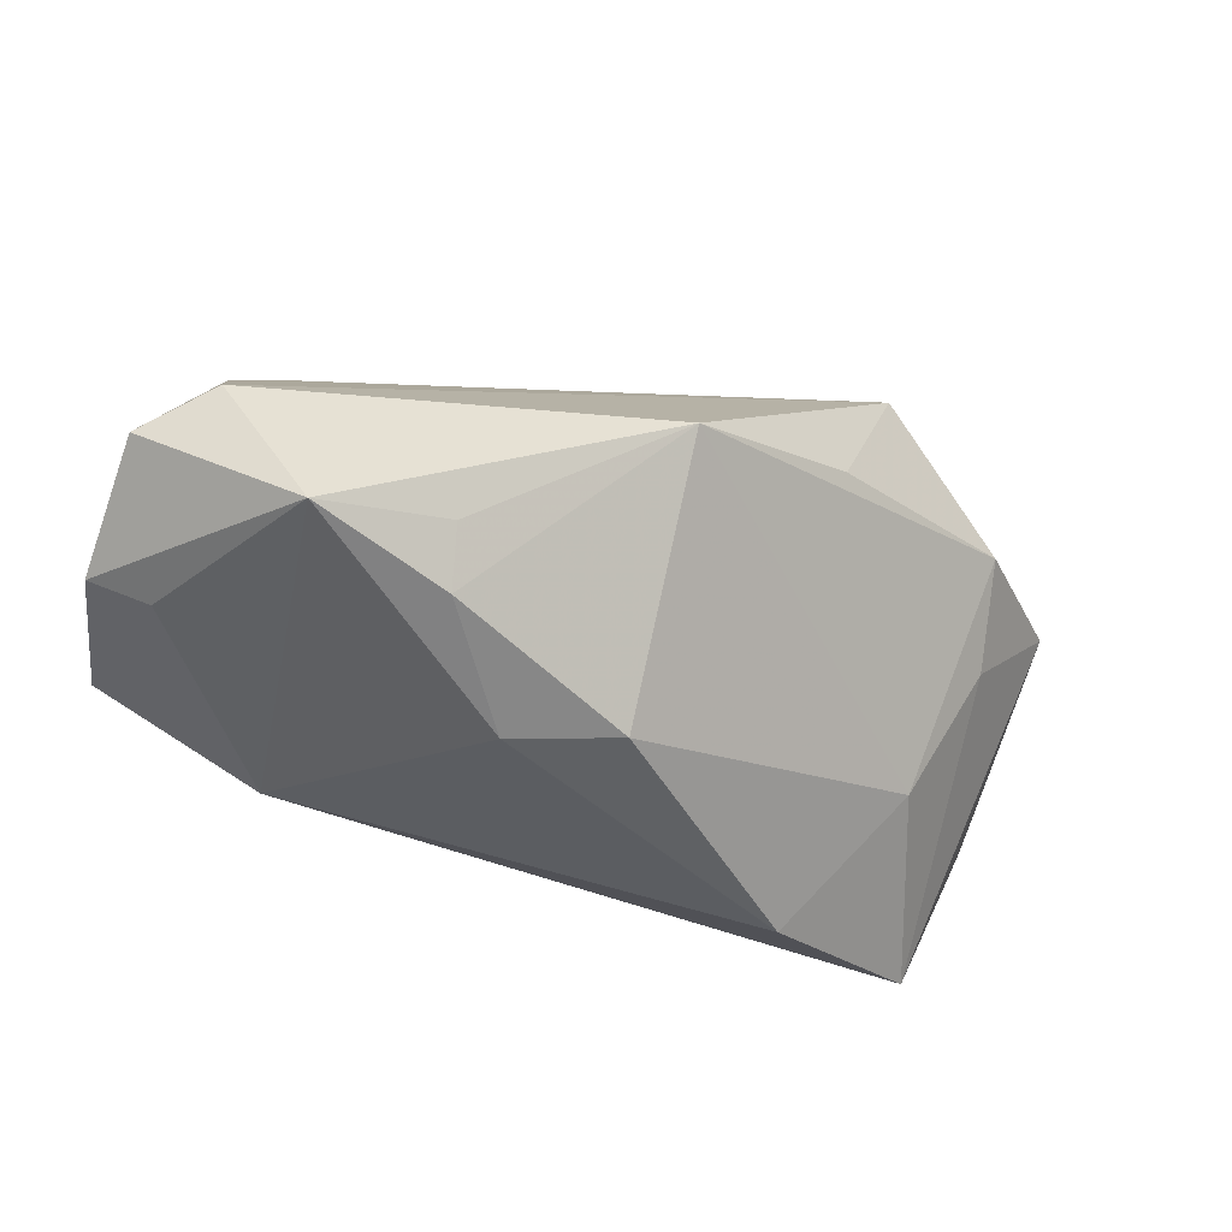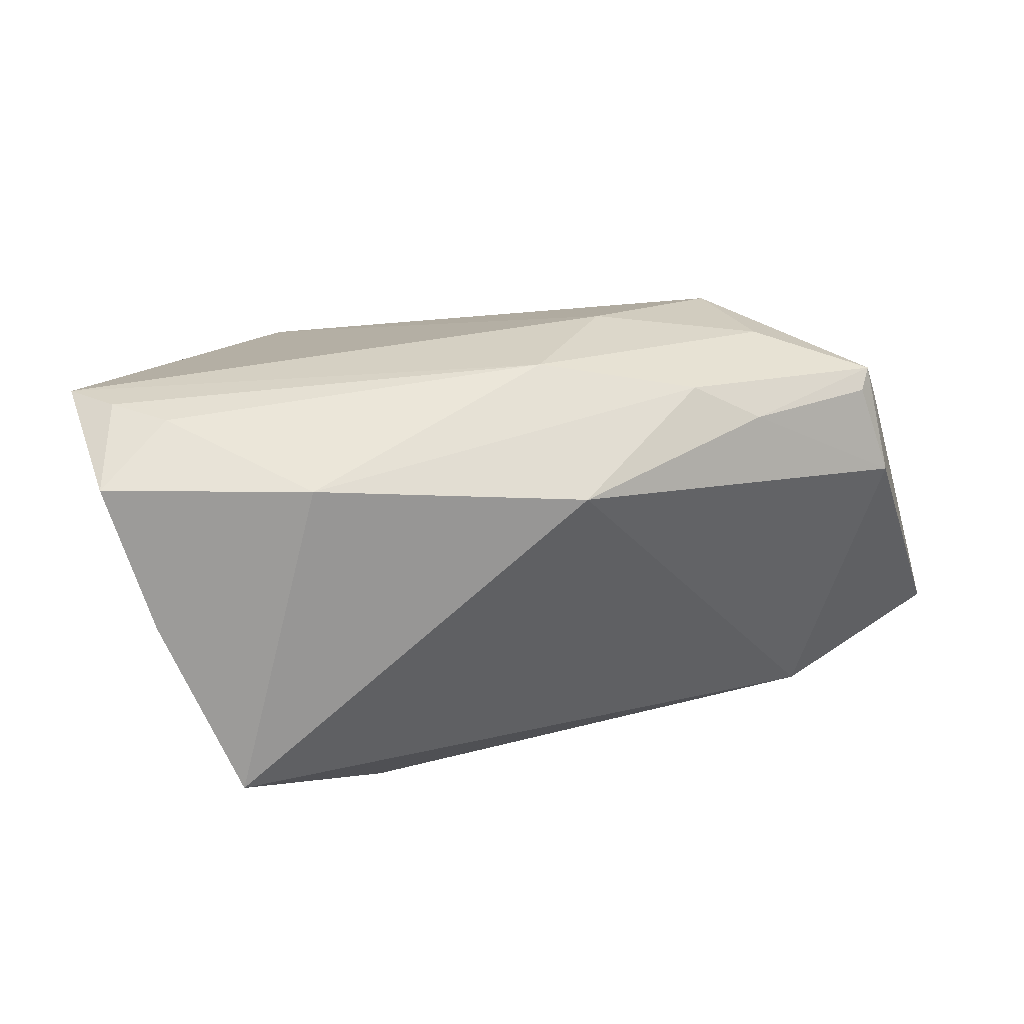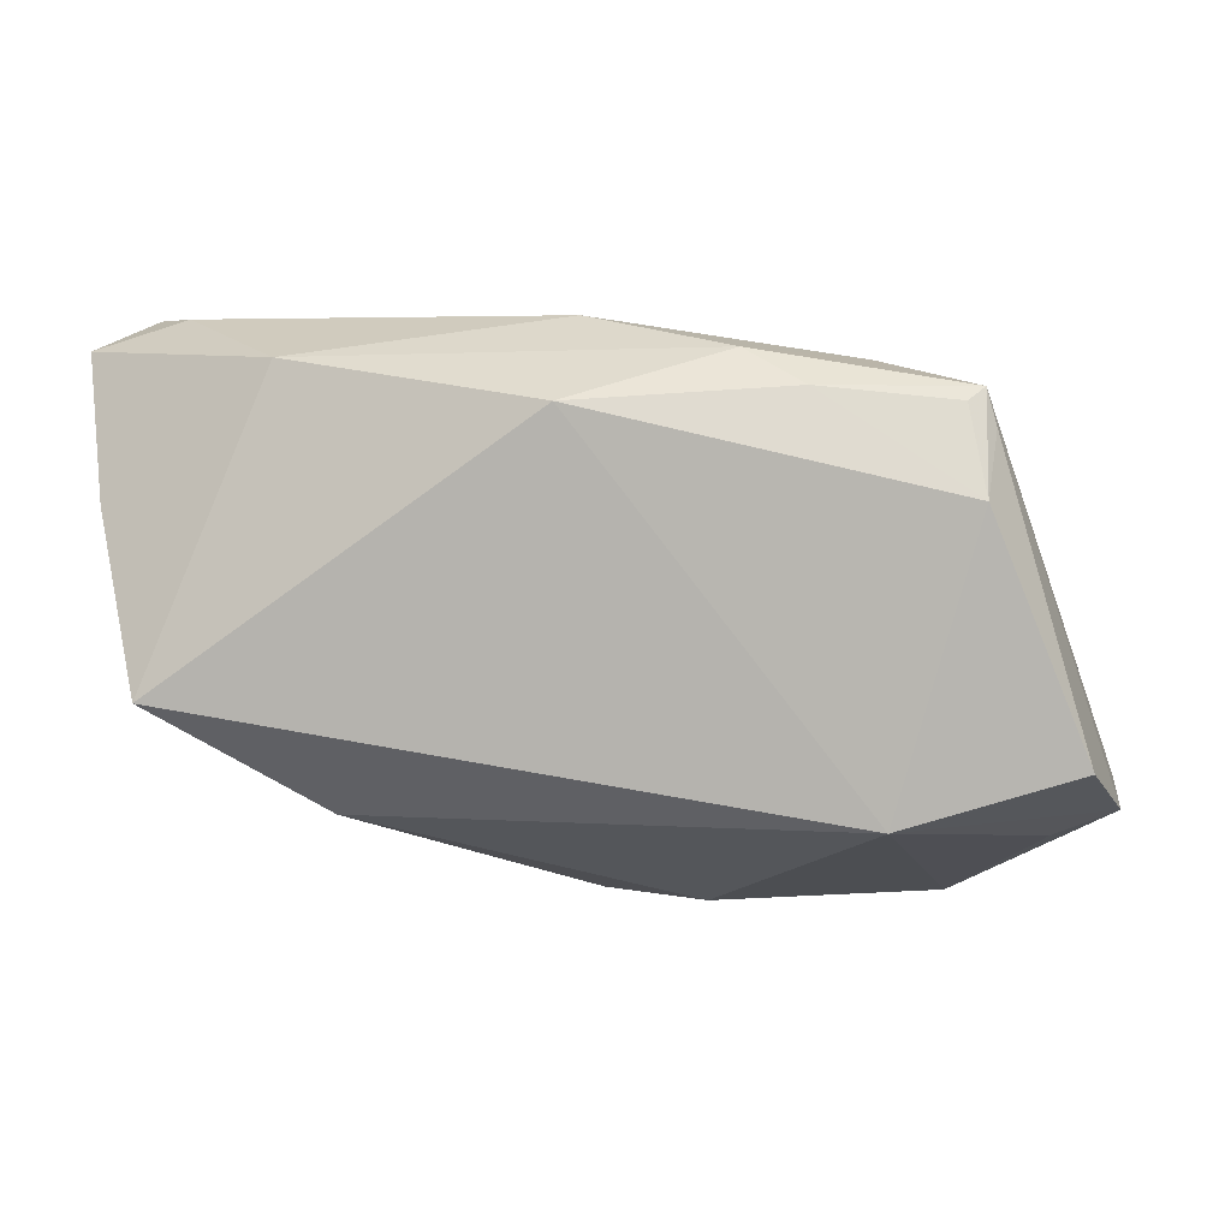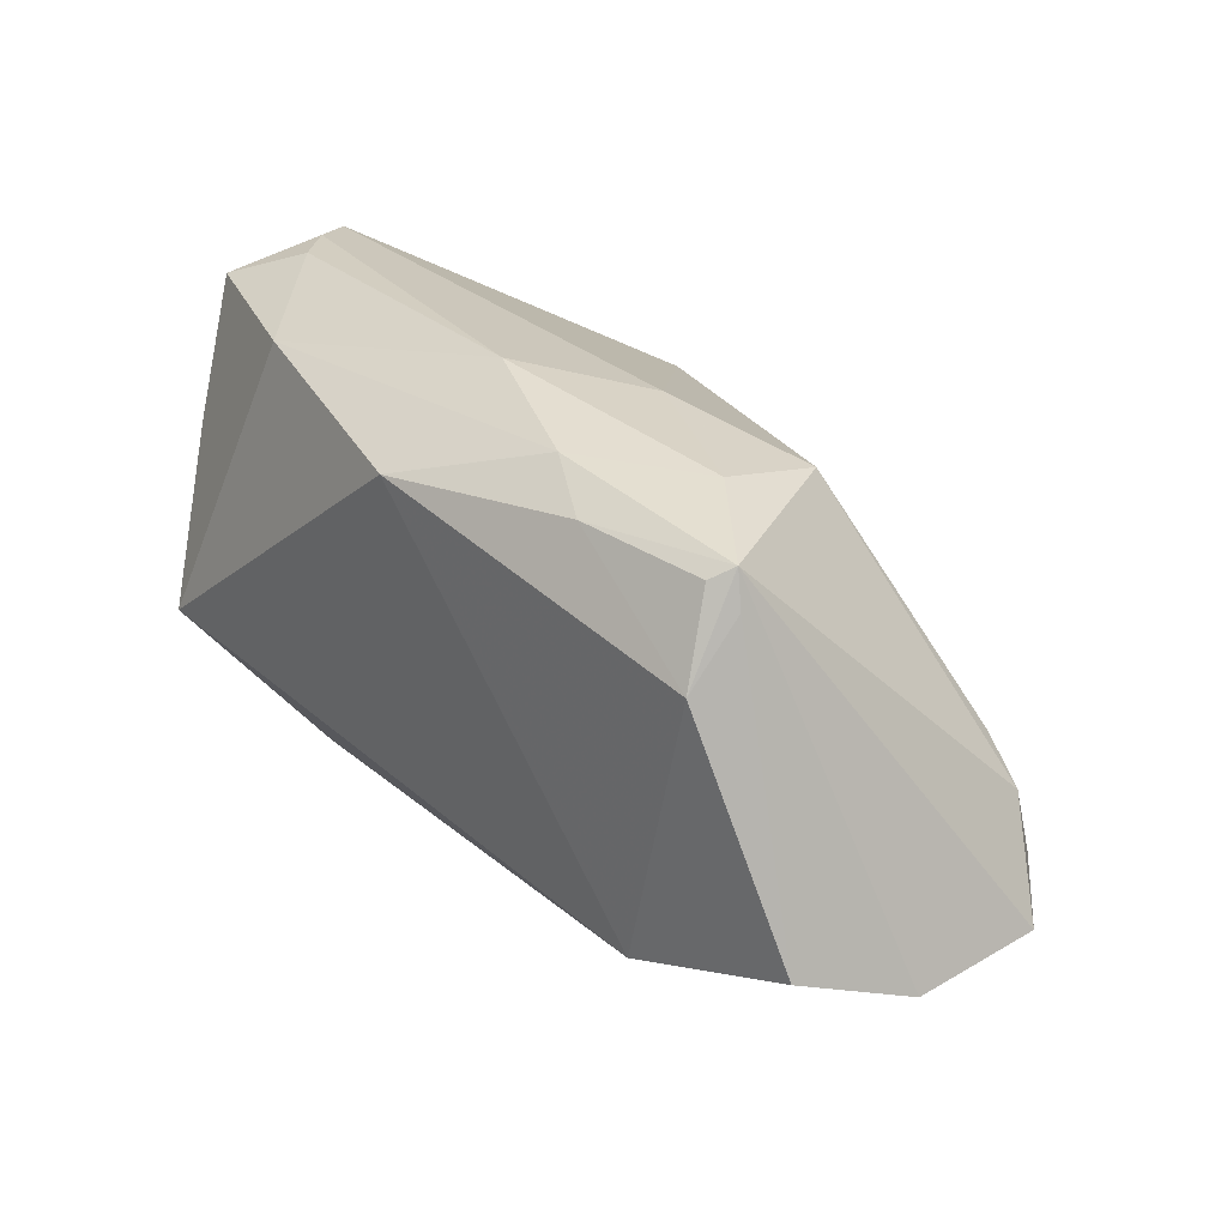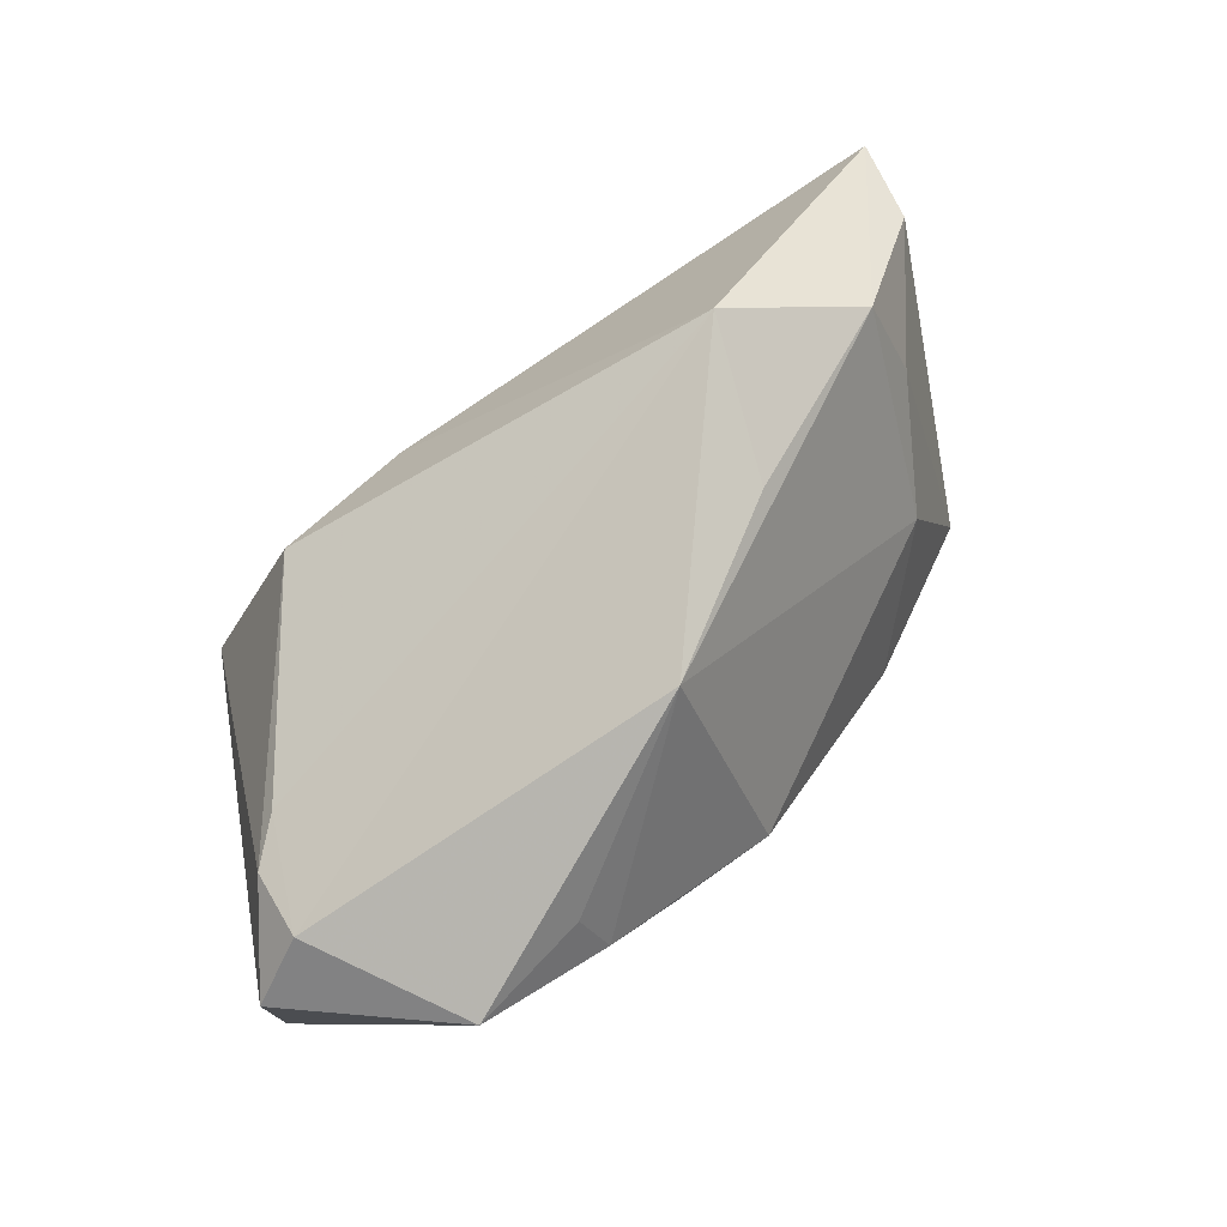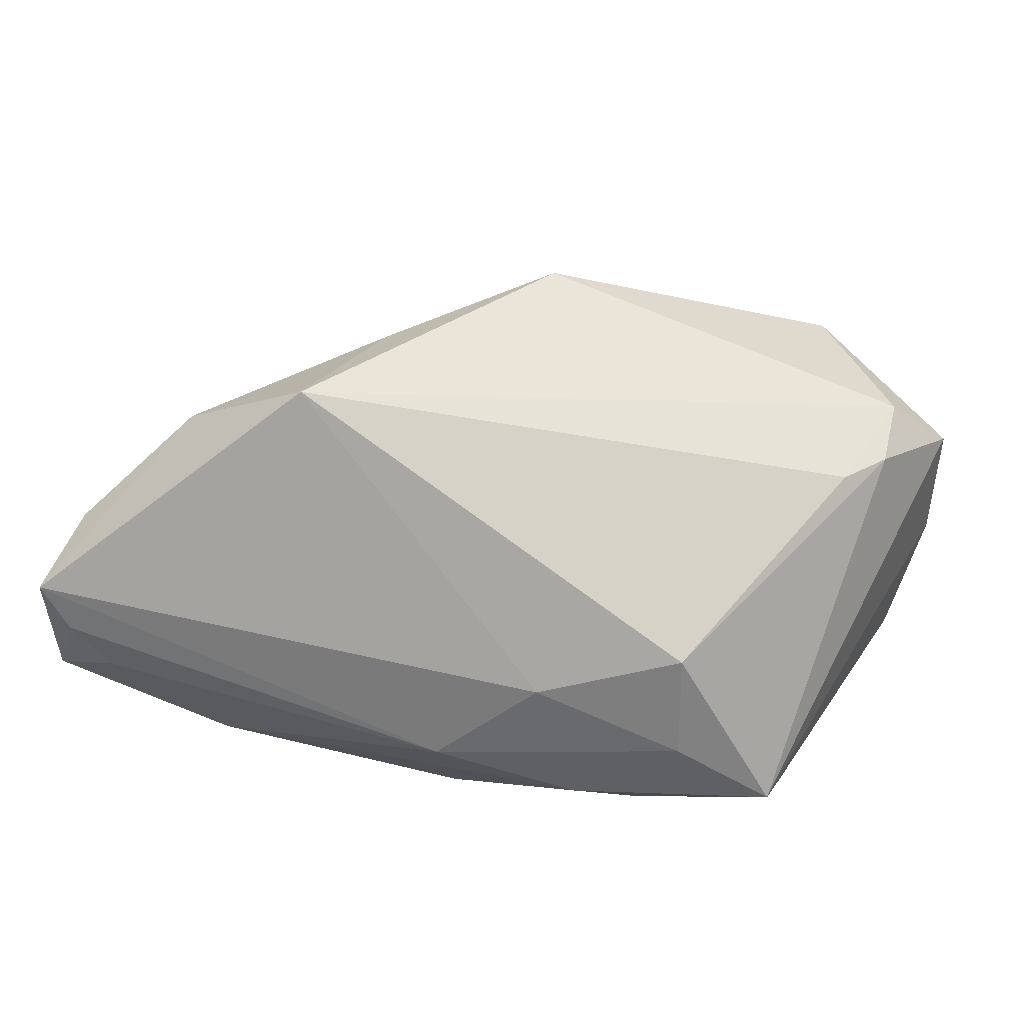
<metadata>
{"format":"obj","ext":"obj","renderer":"f3d","projection":"perspective","resolution":1024,"background":"white","views":[{"elev":-66.7,"azim":-20.3,"up":"+Y"},{"elev":38.1,"azim":158.3,"up":"+Y"},{"elev":4.6,"azim":-171.9,"up":"+Y"},{"elev":25.2,"azim":-130.0,"up":"+Y"},{"elev":76.9,"azim":-31.8,"up":"+Z"},{"elev":41.7,"azim":-165.9,"up":"+Z"}]}
</metadata>
<code>
v -0.04284 -0.004052 0.01769
v -0.04713 -0.025 -0.002432
v -0.04745 -0.009024 0.01761
v -0.05451 -0.02183 -0.003584
v -0.0146 0.0273 -0.01667
v 0.0476 -0.009508 -0.02572
v 0.02804 -0.022 -0.01759
v -0.01955 -0.03499 0.01358
v -0.03572 -0.03523 0.0184
v -0.009758 -0.03357 -0.0002904
v 0.002481 -0.0332 0.004161
v -0.02128 -0.0316 0.0198
v 0.05269 0.03087 0.0007876
v 0.03436 0.02633 -0.01825
v -0.02784 0.0261 -0.006617
v 0.04175 0.008877 0.02134
v 0.0539 0.01071 -0.01686
v -0.05468 -0.02076 0.01315
v 0.01863 -0.004037 0.02918
v -0.03963 0.02322 -0.0155
v -0.02707 0.02345 0.006808
v -0.03774 0.02175 -0.0178
v -0.03028 -0.02212 -0.02082
v 0.03854 -0.0102 -0.002206
v -0.009547 0.02793 0.001522
v 0.05709 0.02721 -0.01021
v 0.05642 0.03006 0.006469
v -0.0006128 -0.01793 0.03316
v -0.02187 0.02333 -0.0202
v 0.0444 0.00346 0.009188
v 0.04759 0.03087 -0.004671
v -0.03995 0.01171 -0.02201
v 0.003348 0.0217 -0.02572
v -0.04749 -0.01733 0.01998
v 0.02399 0.01449 0.03311
v 0.003043 0.03087 -0.00996
v -0.04079 0.01902 -0.01612
v -0.05097 -0.01606 -0.01787
v 0.05426 0.01903 0.01004
f 33 14 6
f 5 14 33
f 27 16 39
f 39 26 27
f 28 11 24
f 24 16 28
f 23 33 6
f 4 38 23
f 31 26 14
f 6 14 17
f 14 26 17
f 17 39 6
f 26 39 17
f 9 23 10
f 9 12 28
f 28 34 9
f 11 10 7
f 6 24 7
f 7 24 11
f 7 23 6
f 10 23 7
f 30 39 16
f 16 24 30
f 6 39 30
f 30 24 6
f 38 37 32
f 32 23 38
f 33 23 32
f 35 16 27
f 35 34 28
f 20 32 37
f 3 21 20
f 20 38 4
f 20 37 38
f 27 26 13
f 26 31 13
f 4 23 2
f 2 9 4
f 23 9 2
f 8 10 11
f 8 9 10
f 12 9 8
f 8 11 28
f 28 12 8
f 18 9 34
f 4 9 18
f 18 20 4
f 18 34 3
f 3 20 18
f 28 16 19
f 19 35 28
f 16 35 19
f 1 21 3
f 1 35 21
f 3 34 1
f 34 35 1
f 32 20 22
f 36 13 31
f 36 14 5
f 36 31 14
f 27 13 36
f 33 32 29
f 32 22 29
f 5 33 29
f 29 20 5
f 29 22 20
f 15 20 21
f 5 20 15
f 15 36 5
f 27 36 25
f 25 35 27
f 21 35 25
f 25 15 21
f 36 15 25

</code>
